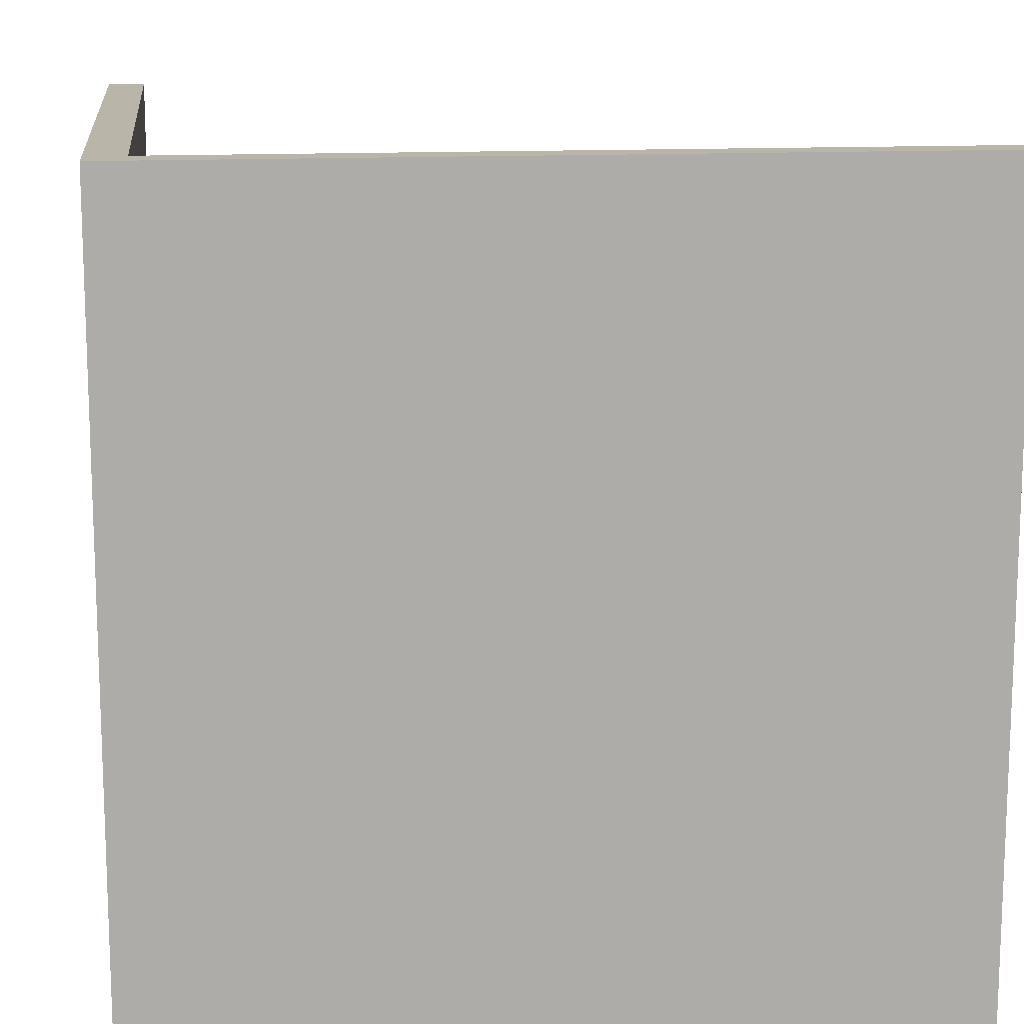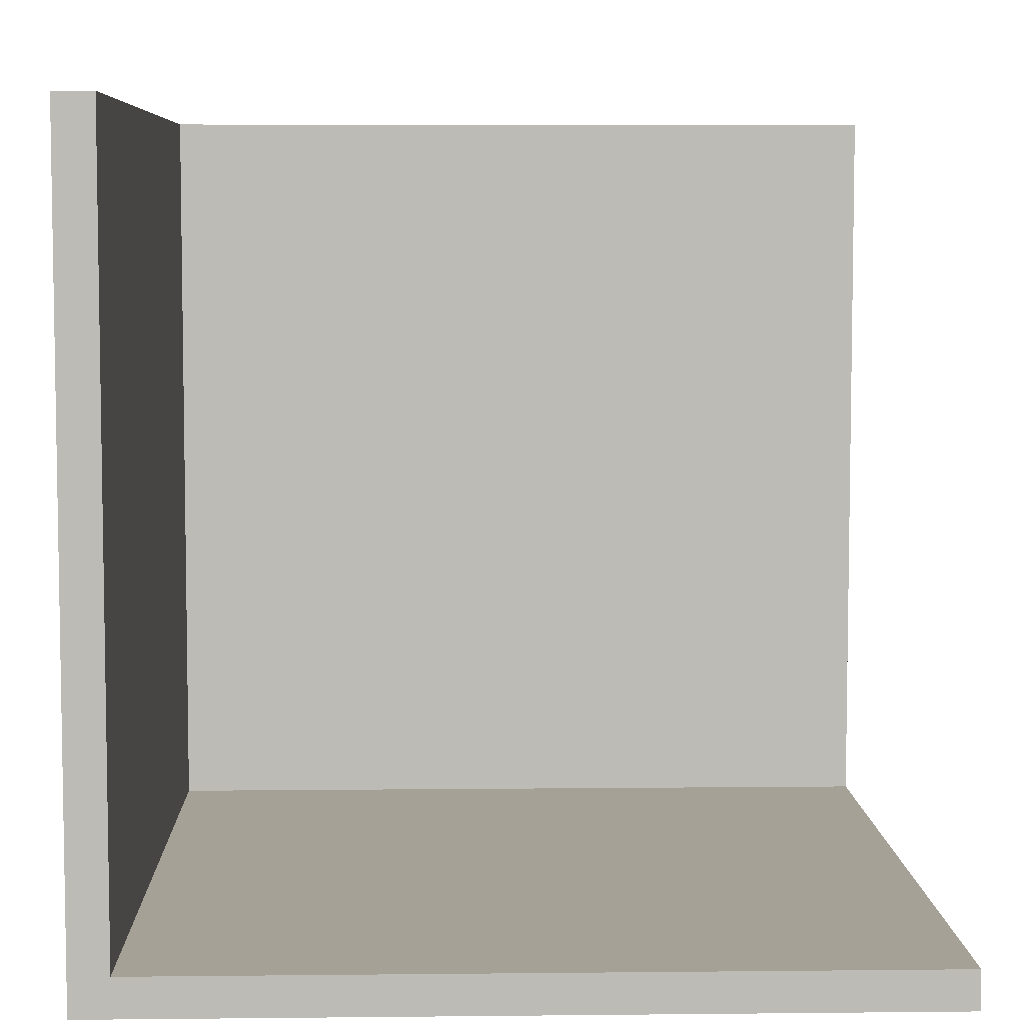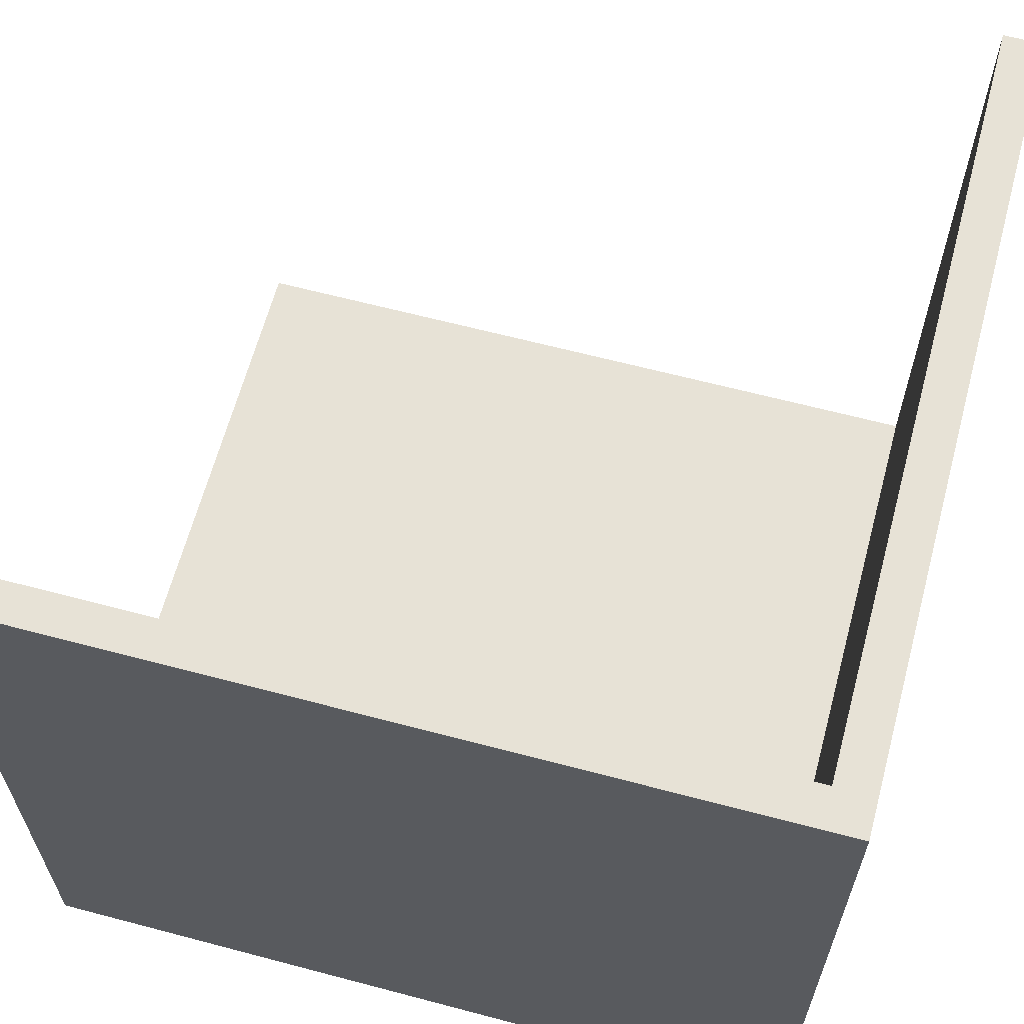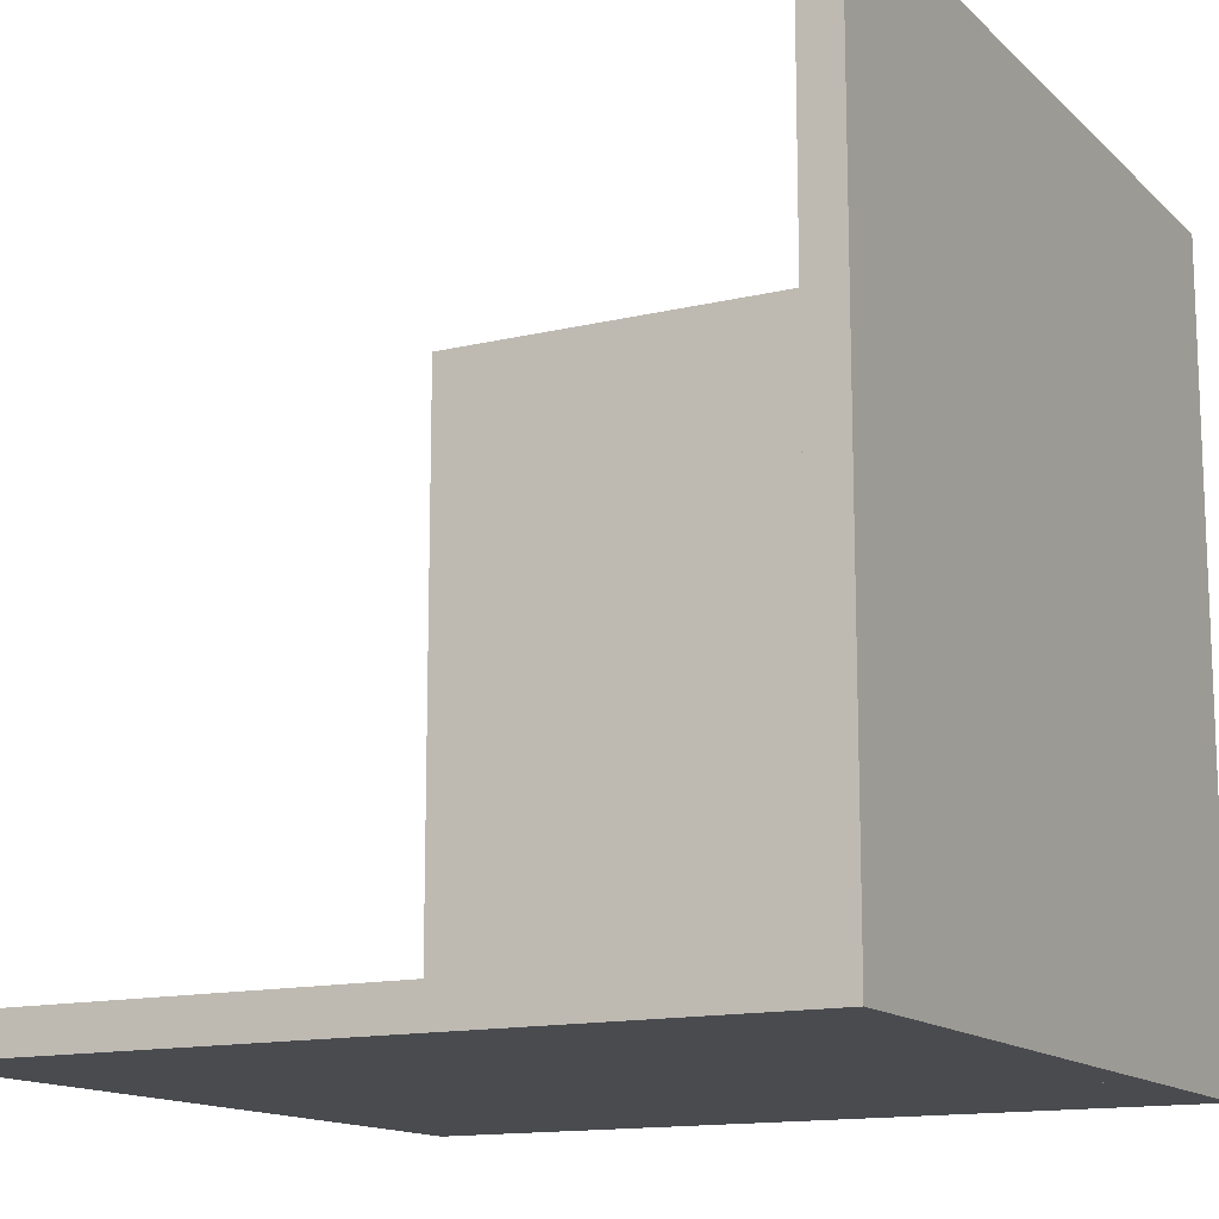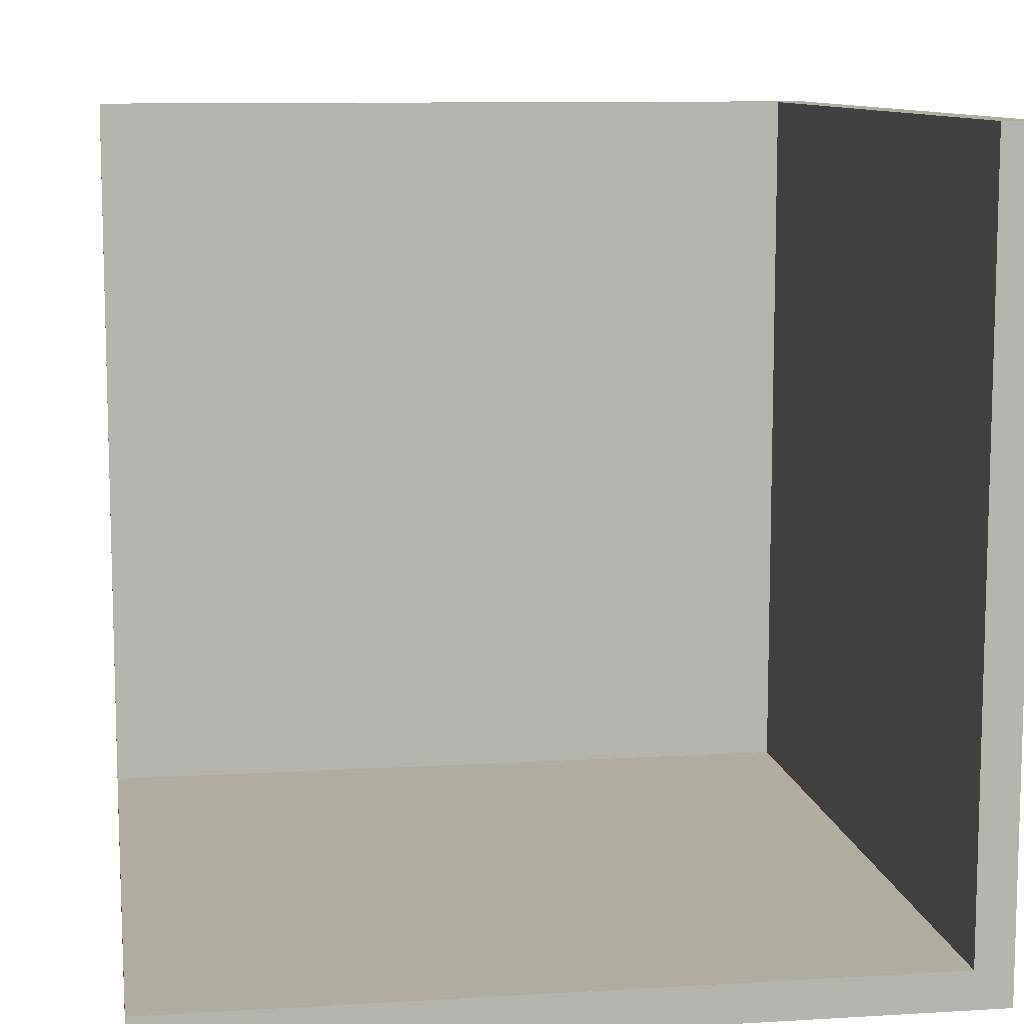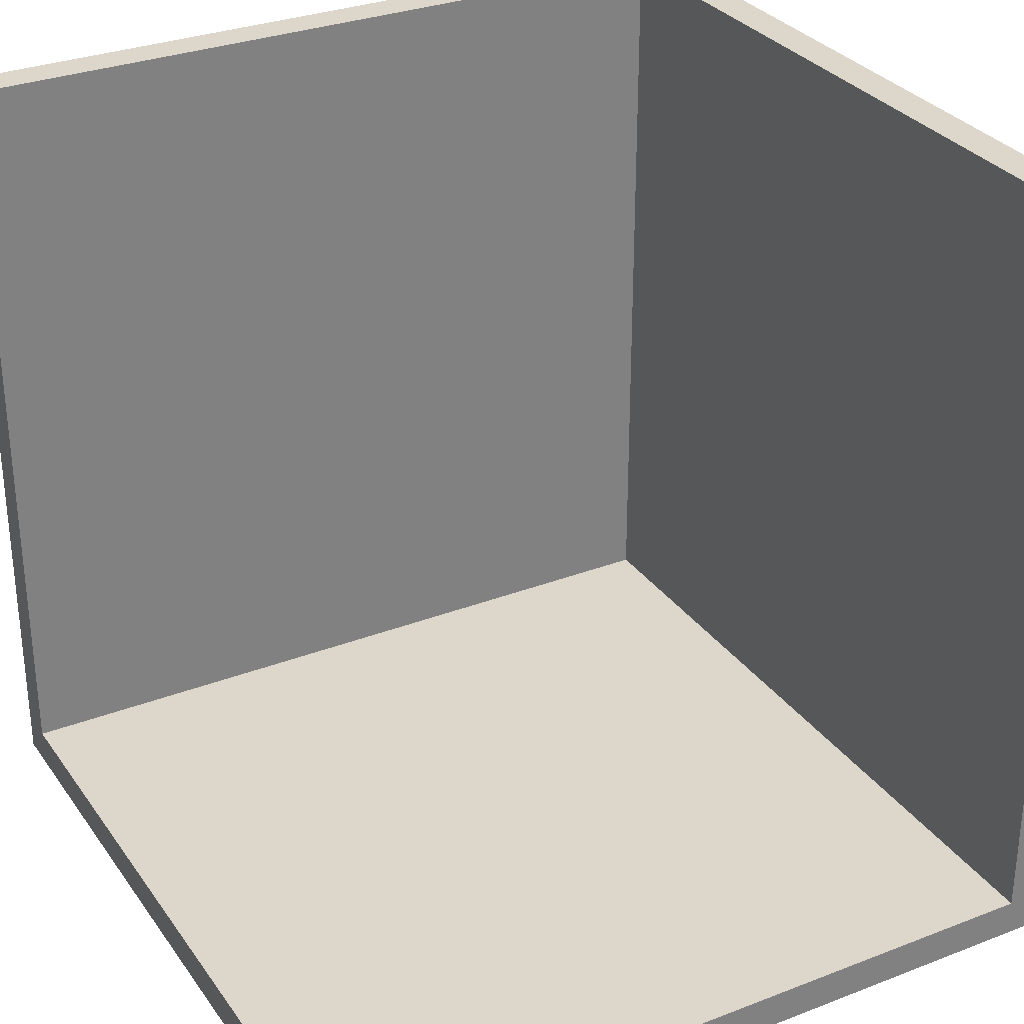
<metadata>
{"format":"obj","ext":"obj","renderer":"f3d","projection":"perspective","resolution":1024,"background":"white","views":[{"elev":13.6,"azim":-6.7,"up":"+Z"},{"elev":6.2,"azim":-1.8,"up":"+Y"},{"elev":63.6,"azim":-75.0,"up":"+Z"},{"elev":-13.9,"azim":-152.0,"up":"+Z"},{"elev":10.0,"azim":171.2,"up":"+Z"},{"elev":30.8,"azim":151.0,"up":"+Z"}]}
</metadata>
<code>
v  -22 -22 -22
v  20 -22 -22
v  -22 20 -22
v  20 20 -22
v  -22 -22 -20
v  20 -22 -20
v  -22 20 -20
v  20 20 -20
v  -22 -1 -22
v  -1 20 -22
v  20 -1 -22
v  -1 -22 -22
v  -1 20 -20
v  -22 -1 -20
v  -1 -22 -20
v  20 -1 -20
v  20 -22 -21
v  -22 -22 -21
v  20 20 -21
v  -22 20 -21
v  -1 -1 -22
v  -1 -1 -20
v  -1 -22 -21
v  20 -1 -21
v  -1 20 -21
v  -22 -1 -21
v  -22 9.5 -22
v  -11.5 20 -22
v  -1 9.5 -22
v  -11.5 -1 -22
v  9.5 20 -22
v  20 9.5 -22
v  9.5 -1 -22
v  20 -11.5 -22
v  9.5 -22 -22
v  -1 -11.5 -22
v  -11.5 -22 -22
v  -22 -11.5 -22
v  -11.5 20 -20
v  -22 9.5 -20
v  -11.5 -1 -20
v  -1 9.5 -20
v  -22 -11.5 -20
v  -11.5 -22 -20
v  -1 -11.5 -20
v  9.5 -22 -20
v  20 -11.5 -20
v  9.5 -1 -20
v  20 9.5 -20
v  9.5 20 -20
v  20 -22 -21.5
v  9.5 -22 -21
v  -1 -22 -21.5
v  20 -22 -20.5
v  -1 -22 -20.5
v  -22 -22 -20.5
v  -11.5 -22 -21
v  -22 -22 -21.5
v  20 20 -21.5
v  20 9.5 -21
v  20 -1 -21.5
v  20 20 -20.5
v  20 -1 -20.5
v  20 -11.5 -21
v  -22 20 -21.5
v  -11.5 20 -21
v  -1 20 -21.5
v  -22 20 -20.5
v  -1 20 -20.5
v  9.5 20 -21
v  -22 -11.5 -21
v  -22 -1 -21.5
v  -22 -1 -20.5
v  -22 9.5 -21
v  -11.5 9.5 -22
v  9.5 9.5 -22
v  9.5 -11.5 -22
v  -11.5 -11.5 -22
v  -11.5 9.5 -20
v  -11.5 -11.5 -20
v  9.5 -11.5 -20
v  9.5 9.5 -20
v  9.5 -22 -21.5
v  9.5 -22 -20.5
v  -11.5 -22 -20.5
v  -11.5 -22 -21.5
v  20 9.5 -21.5
v  20 9.5 -20.5
v  20 -11.5 -20.5
v  20 -11.5 -21.5
v  -11.5 20 -21.5
v  -11.5 20 -20.5
v  9.5 20 -20.5
v  9.5 20 -21.5
v  -22 -11.5 -21.5
v  -22 -11.5 -20.5
v  -22 9.5 -20.5
v  -22 9.5 -21.5
v  -22 -22 20
v  -22 -22 -22
v  -22 20 20
v  -22 20 -22
v  -20 -22 20
v  -20 -22 -22
v  -20 20 20
v  -20 20 -22
v  -22 -1 20
v  -22 20 -1
v  -22 -1 -22
v  -22 -22 -1
v  -20 20 -1
v  -20 -1 20
v  -20 -22 -1
v  -20 -1 -22
v  -21 -22 -22
v  -21 -22 20
v  -21 20 -22
v  -21 20 20
v  -22 -1 -1
v  -20 -1 -1
v  -21 -22 -1
v  -21 -1 -22
v  -21 20 -1
v  -21 -1 20
v  -22 9.5 20
v  -22 20 9.5
v  -22 9.5 -1
v  -22 -1 9.5
v  -22 20 -11.5
v  -22 9.5 -22
v  -22 -1 -11.5
v  -22 -11.5 -22
v  -22 -22 -11.5
v  -22 -11.5 -1
v  -22 -22 9.5
v  -22 -11.5 20
v  -20 20 9.5
v  -20 9.5 20
v  -20 -1 9.5
v  -20 9.5 -1
v  -20 -11.5 20
v  -20 -22 9.5
v  -20 -11.5 -1
v  -20 -22 -11.5
v  -20 -11.5 -22
v  -20 -1 -11.5
v  -20 9.5 -22
v  -20 20 -11.5
v  -21.5 -22 -22
v  -21 -22 -11.5
v  -21.5 -22 -1
v  -20.5 -22 -22
v  -20.5 -22 -1
v  -20.5 -22 20
v  -21 -22 9.5
v  -21.5 -22 20
v  -21.5 20 -22
v  -21 9.5 -22
v  -21.5 -1 -22
v  -20.5 20 -22
v  -20.5 -1 -22
v  -21 -11.5 -22
v  -21.5 20 20
v  -21 20 9.5
v  -21.5 20 -1
v  -20.5 20 20
v  -20.5 20 -1
v  -21 20 -11.5
v  -21 -11.5 20
v  -21.5 -1 20
v  -20.5 -1 20
v  -21 9.5 20
v  -22 9.5 9.5
v  -22 9.5 -11.5
v  -22 -11.5 -11.5
v  -22 -11.5 9.5
v  -20 9.5 9.5
v  -20 -11.5 9.5
v  -20 -11.5 -11.5
v  -20 9.5 -11.5
v  -21.5 -22 -11.5
v  -20.5 -22 -11.5
v  -20.5 -22 9.5
v  -21.5 -22 9.5
v  -21.5 9.5 -22
v  -20.5 9.5 -22
v  -20.5 -11.5 -22
v  -21.5 -11.5 -22
v  -21.5 20 9.5
v  -20.5 20 9.5
v  -20.5 20 -11.5
v  -21.5 20 -11.5
v  -21.5 -11.5 20
v  -20.5 -11.5 20
v  -20.5 9.5 20
v  -21.5 9.5 20
v  -20 -22 20
v  20 -22 20
v  -20 -22 -20
v  20 -22 -20
v  -20 -20 20
v  20 -20 20
v  -20 -20 -20
v  20 -20 -20
v  -20 -22 1e-06
v  -8e-06 -22 -20
v  20 -22 9e-06
v  -1.5e-05 -22 20
v  -7e-06 -20 -20
v  -20 -20 1e-06
v  -1.5e-05 -20 20
v  20 -20 9e-06
v  20 -21 20
v  -20 -21 20
v  20 -21 -20
v  -20 -21 -20
v  -1.1e-05 -22 5e-06
v  -1.1e-05 -20 5e-06
v  -1.5e-05 -21 20
v  20 -21 9e-06
v  -7e-06 -21 -20
v  -20 -21 1e-06
v  -20 -22 -10
v  -10 -22 -20
v  -1e-05 -22 -10
v  -10 -22 3e-06
v  10 -22 -20
v  20 -22 -10
v  10 -22 7e-06
v  20 -22 10
v  10 -22 20
v  -1.3e-05 -22 10
v  -10 -22 20
v  -20 -22 10
v  -10 -20 -20
v  -20 -20 -10
v  -10 -20 3e-06
v  -9e-06 -20 -10
v  -20 -20 10
v  -10 -20 20
v  -1.3e-05 -20 10
v  10 -20 20
v  20 -20 10
v  10 -20 7e-06
v  20 -20 -10
v  10 -20 -20
v  20 -21.5 20
v  10 -21 20
v  -1.5e-05 -21.5 20
v  20 -20.5 20
v  -1.5e-05 -20.5 20
v  -20 -20.5 20
v  -10 -21 20
v  -20 -21.5 20
v  20 -21.5 -20
v  20 -21 -10
v  20 -21.5 9e-06
v  20 -20.5 -20
v  20 -20.5 9e-06
v  20 -21 10
v  -20 -21.5 -20
v  -10 -21 -20
v  -7e-06 -21.5 -20
v  -20 -20.5 -20
v  -7e-06 -20.5 -20
v  10 -21 -20
v  -20 -21 10
v  -20 -21.5 1e-06
v  -20 -20.5 1e-06
v  -20 -21 -10
v  -10 -22 -10
v  10 -22 -10
v  10 -22 10
v  -10 -22 10
v  -10 -20 -10
v  -10 -20 10
v  10 -20 10
v  10 -20 -10
v  10 -21.5 20
v  10 -20.5 20
v  -10 -20.5 20
v  -10 -21.5 20
v  20 -21.5 -10
v  20 -20.5 -10
v  20 -20.5 10
v  20 -21.5 10
v  -10 -21.5 -20
v  -10 -20.5 -20
v  10 -20.5 -20
v  10 -21.5 -20
v  -20 -21.5 10
v  -20 -20.5 10
v  -20 -20.5 -10
v  -20 -21.5 -10
g _
f 27 3 28 75
f 28 10 29 75
f 29 21 30 75
f 30 9 27 75
f 31 4 32 76
f 32 11 33 76
f 33 21 29 76
f 29 10 31 76
f 34 2 35 77
f 35 12 36 77
f 36 21 33 77
f 33 11 34 77
f 37 1 38 78
f 38 9 30 78
f 30 21 36 78
f 36 12 37 78
f 39 7 40 79
f 40 14 41 79
f 41 22 42 79
f 42 13 39 79
f 43 5 44 80
f 44 15 45 80
f 45 22 41 80
f 41 14 43 80
f 46 6 47 81
f 47 16 48 81
f 48 22 45 81
f 45 15 46 81
f 49 8 50 82
f 50 13 42 82
f 42 22 48 82
f 48 16 49 82
f 35 2 51 83
f 51 17 52 83
f 52 23 53 83
f 53 12 35 83
f 54 6 46 84
f 46 15 55 84
f 55 23 52 84
f 52 17 54 84
f 44 5 56 85
f 56 18 57 85
f 57 23 55 85
f 55 15 44 85
f 58 1 37 86
f 37 12 53 86
f 53 23 57 86
f 57 18 58 86
f 32 4 59 87
f 59 19 60 87
f 60 24 61 87
f 61 11 32 87
f 62 8 49 88
f 49 16 63 88
f 63 24 60 88
f 60 19 62 88
f 47 6 54 89
f 54 17 64 89
f 64 24 63 89
f 63 16 47 89
f 51 2 34 90
f 34 11 61 90
f 61 24 64 90
f 64 17 51 90
f 28 3 65 91
f 65 20 66 91
f 66 25 67 91
f 67 10 28 91
f 68 7 39 92
f 39 13 69 92
f 69 25 66 92
f 66 20 68 92
f 50 8 62 93
f 62 19 70 93
f 70 25 69 93
f 69 13 50 93
f 59 4 31 94
f 31 10 67 94
f 67 25 70 94
f 70 19 59 94
f 38 1 58 95
f 58 18 71 95
f 71 26 72 95
f 72 9 38 95
f 56 5 43 96
f 43 14 73 96
f 73 26 71 96
f 71 18 56 96
f 40 7 68 97
f 68 20 74 97
f 74 26 73 97
f 73 14 40 97
f 65 3 27 98
f 27 9 72 98
f 72 26 74 98
f 74 20 65 98
f 125 101 126 173
f 126 108 127 173
f 127 119 128 173
f 128 107 125 173
f 129 102 130 174
f 130 109 131 174
f 131 119 127 174
f 127 108 129 174
f 132 100 133 175
f 133 110 134 175
f 134 119 131 175
f 131 109 132 175
f 135 99 136 176
f 136 107 128 176
f 128 119 134 176
f 134 110 135 176
f 137 105 138 177
f 138 112 139 177
f 139 120 140 177
f 140 111 137 177
f 141 103 142 178
f 142 113 143 178
f 143 120 139 178
f 139 112 141 178
f 144 104 145 179
f 145 114 146 179
f 146 120 143 179
f 143 113 144 179
f 147 106 148 180
f 148 111 140 180
f 140 120 146 180
f 146 114 147 180
f 133 100 149 181
f 149 115 150 181
f 150 121 151 181
f 151 110 133 181
f 152 104 144 182
f 144 113 153 182
f 153 121 150 182
f 150 115 152 182
f 142 103 154 183
f 154 116 155 183
f 155 121 153 183
f 153 113 142 183
f 156 99 135 184
f 135 110 151 184
f 151 121 155 184
f 155 116 156 184
f 130 102 157 185
f 157 117 158 185
f 158 122 159 185
f 159 109 130 185
f 160 106 147 186
f 147 114 161 186
f 161 122 158 186
f 158 117 160 186
f 145 104 152 187
f 152 115 162 187
f 162 122 161 187
f 161 114 145 187
f 149 100 132 188
f 132 109 159 188
f 159 122 162 188
f 162 115 149 188
f 126 101 163 189
f 163 118 164 189
f 164 123 165 189
f 165 108 126 189
f 166 105 137 190
f 137 111 167 190
f 167 123 164 190
f 164 118 166 190
f 148 106 160 191
f 160 117 168 191
f 168 123 167 191
f 167 111 148 191
f 157 102 129 192
f 129 108 165 192
f 165 123 168 192
f 168 117 157 192
f 136 99 156 193
f 156 116 169 193
f 169 124 170 193
f 170 107 136 193
f 154 103 141 194
f 141 112 171 194
f 171 124 169 194
f 169 116 154 194
f 138 105 166 195
f 166 118 172 195
f 172 124 171 195
f 171 112 138 195
f 163 101 125 196
f 125 107 170 196
f 170 124 172 196
f 172 118 163 196
f 223 199 224 271
f 224 206 225 271
f 225 217 226 271
f 226 205 223 271
f 227 200 228 272
f 228 207 229 272
f 229 217 225 272
f 225 206 227 272
f 230 198 231 273
f 231 208 232 273
f 232 217 229 273
f 229 207 230 273
f 233 197 234 274
f 234 205 226 274
f 226 217 232 274
f 232 208 233 274
f 235 203 236 275
f 236 210 237 275
f 237 218 238 275
f 238 209 235 275
f 239 201 240 276
f 240 211 241 276
f 241 218 237 276
f 237 210 239 276
f 242 202 243 277
f 243 212 244 277
f 244 218 241 277
f 241 211 242 277
f 245 204 246 278
f 246 209 238 278
f 238 218 244 278
f 244 212 245 278
f 231 198 247 279
f 247 213 248 279
f 248 219 249 279
f 249 208 231 279
f 250 202 242 280
f 242 211 251 280
f 251 219 248 280
f 248 213 250 280
f 240 201 252 281
f 252 214 253 281
f 253 219 251 281
f 251 211 240 281
f 254 197 233 282
f 233 208 249 282
f 249 219 253 282
f 253 214 254 282
f 228 200 255 283
f 255 215 256 283
f 256 220 257 283
f 257 207 228 283
f 258 204 245 284
f 245 212 259 284
f 259 220 256 284
f 256 215 258 284
f 243 202 250 285
f 250 213 260 285
f 260 220 259 285
f 259 212 243 285
f 247 198 230 286
f 230 207 257 286
f 257 220 260 286
f 260 213 247 286
f 224 199 261 287
f 261 216 262 287
f 262 221 263 287
f 263 206 224 287
f 264 203 235 288
f 235 209 265 288
f 265 221 262 288
f 262 216 264 288
f 246 204 258 289
f 258 215 266 289
f 266 221 265 289
f 265 209 246 289
f 255 200 227 290
f 227 206 263 290
f 263 221 266 290
f 266 215 255 290
f 234 197 254 291
f 254 214 267 291
f 267 222 268 291
f 268 205 234 291
f 252 201 239 292
f 239 210 269 292
f 269 222 267 292
f 267 214 252 292
f 236 203 264 293
f 264 216 270 293
f 270 222 269 293
f 269 210 236 293
f 261 199 223 294
f 223 205 268 294
f 268 222 270 294
f 270 216 261 294

</code>
